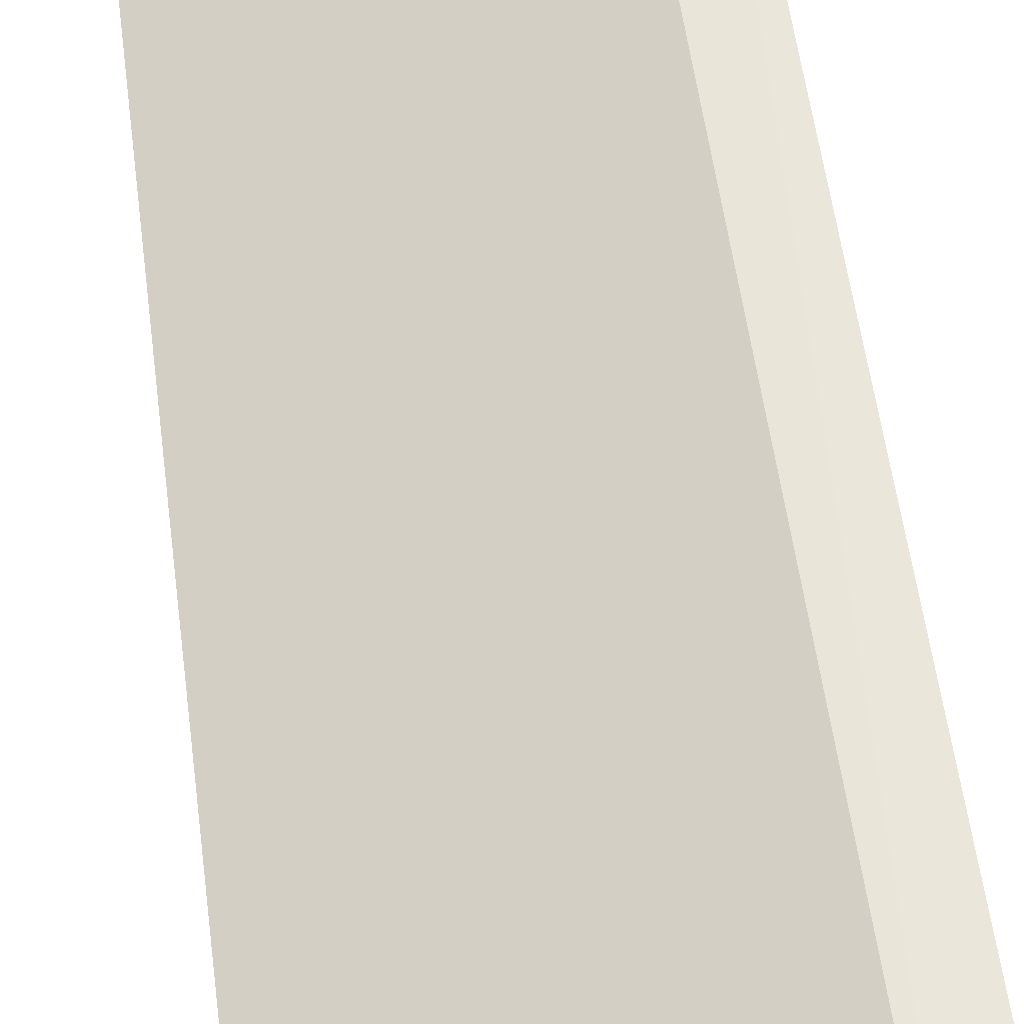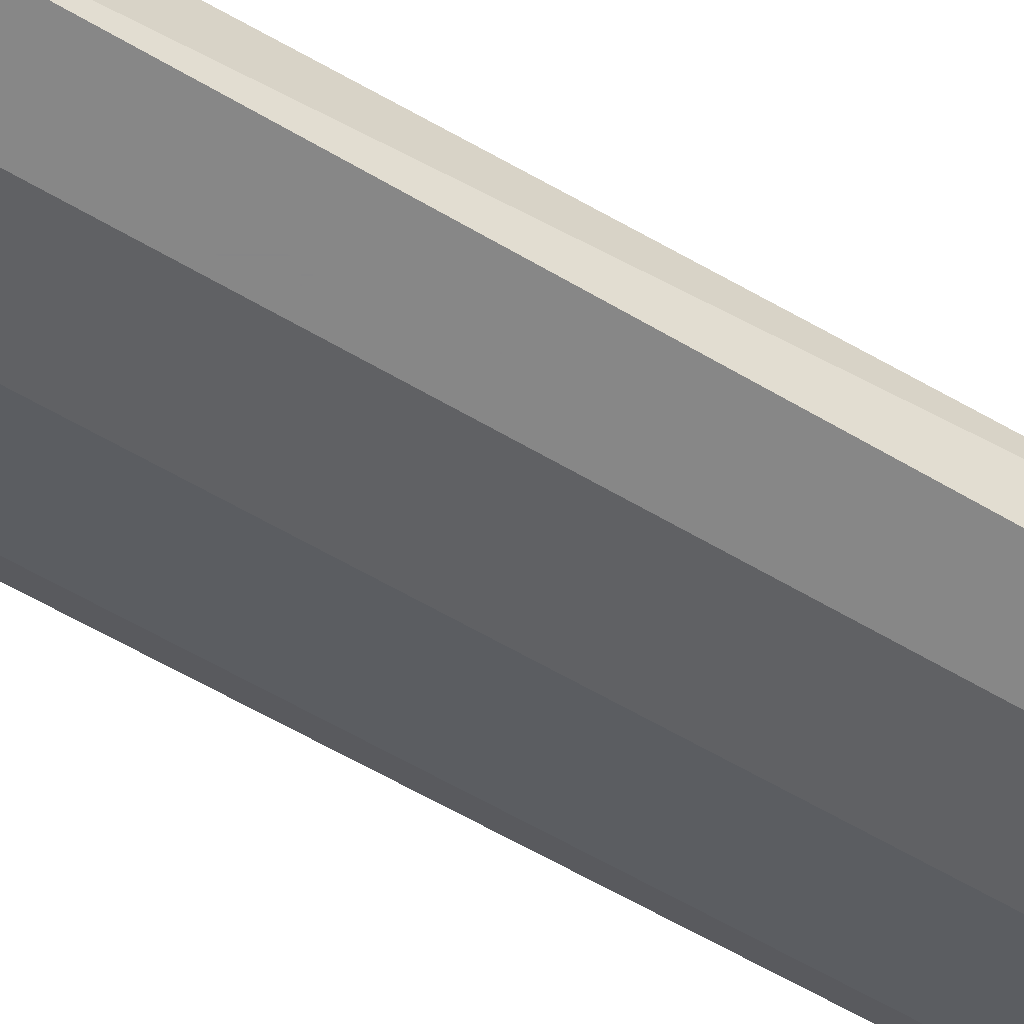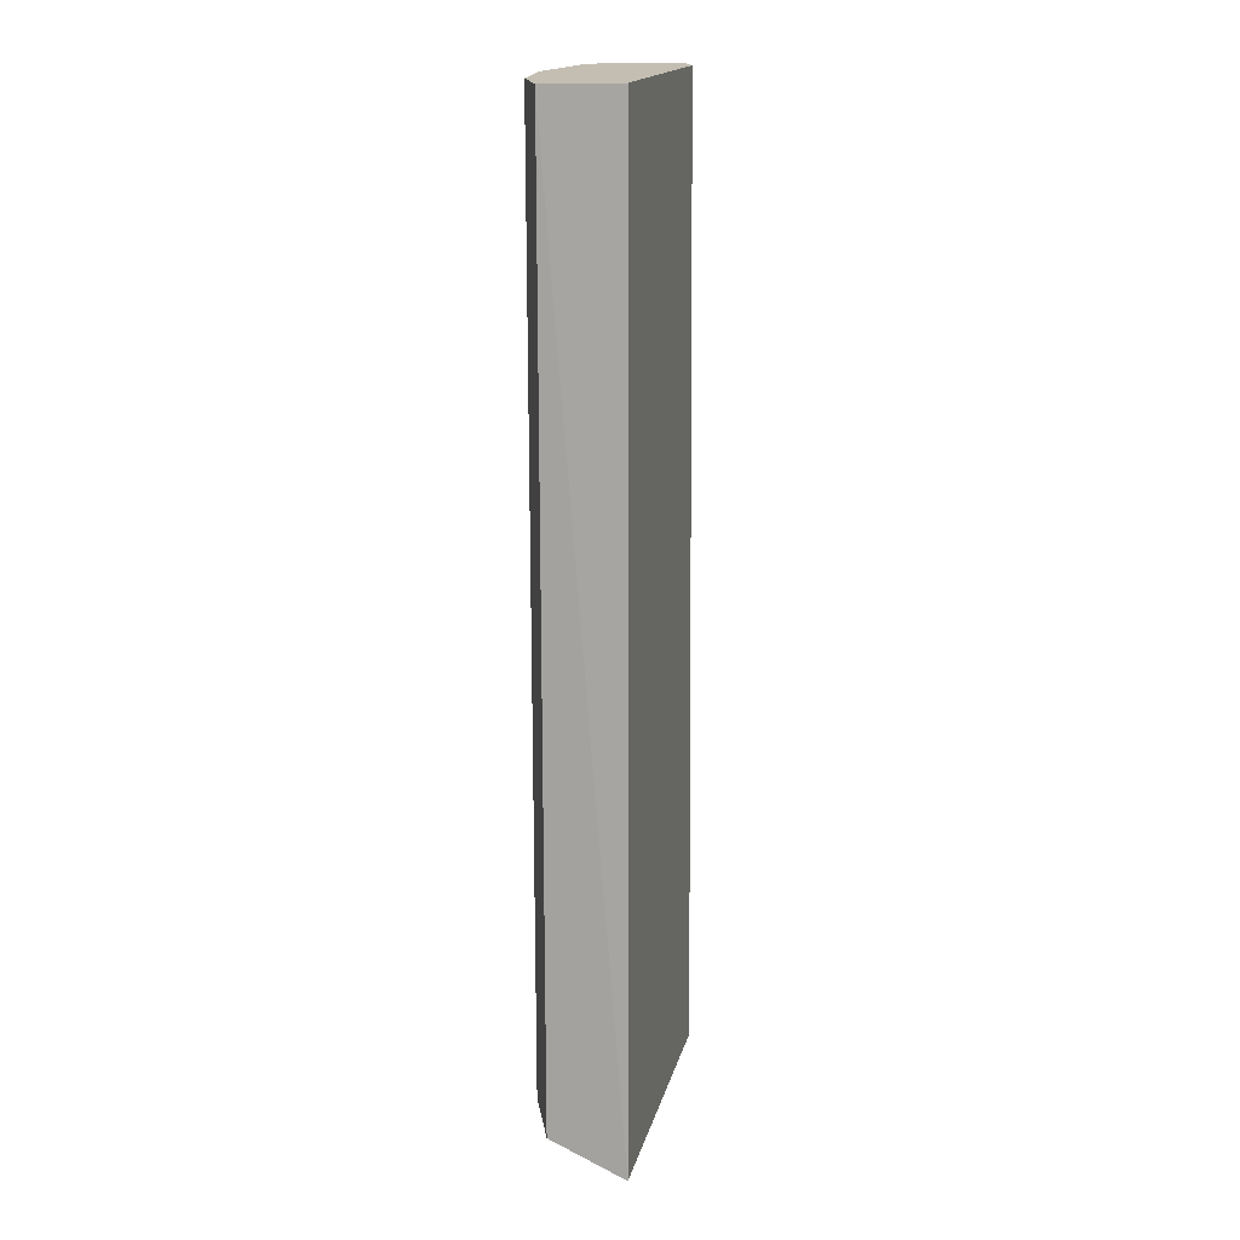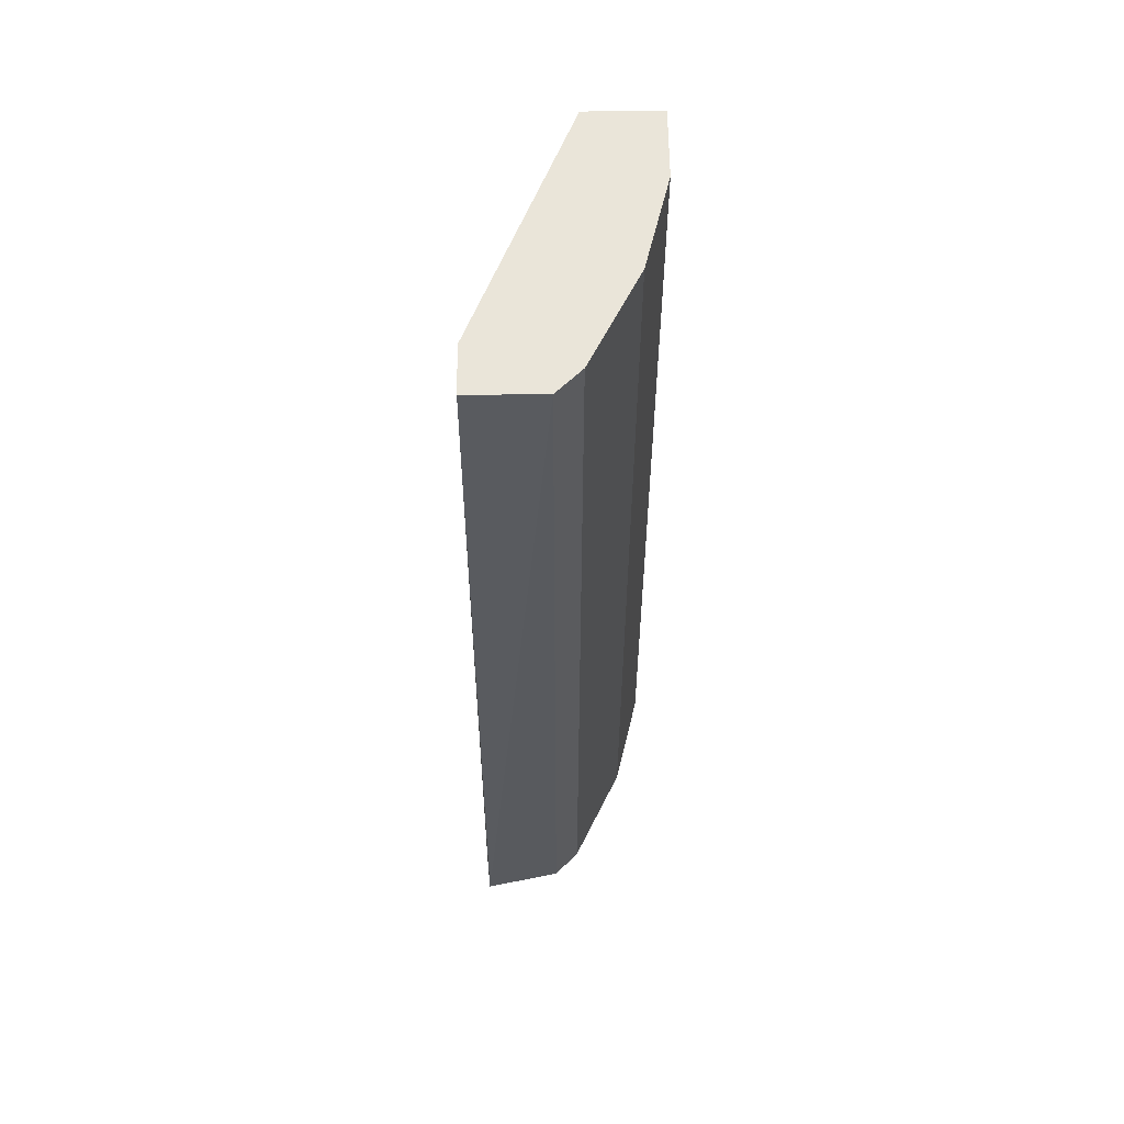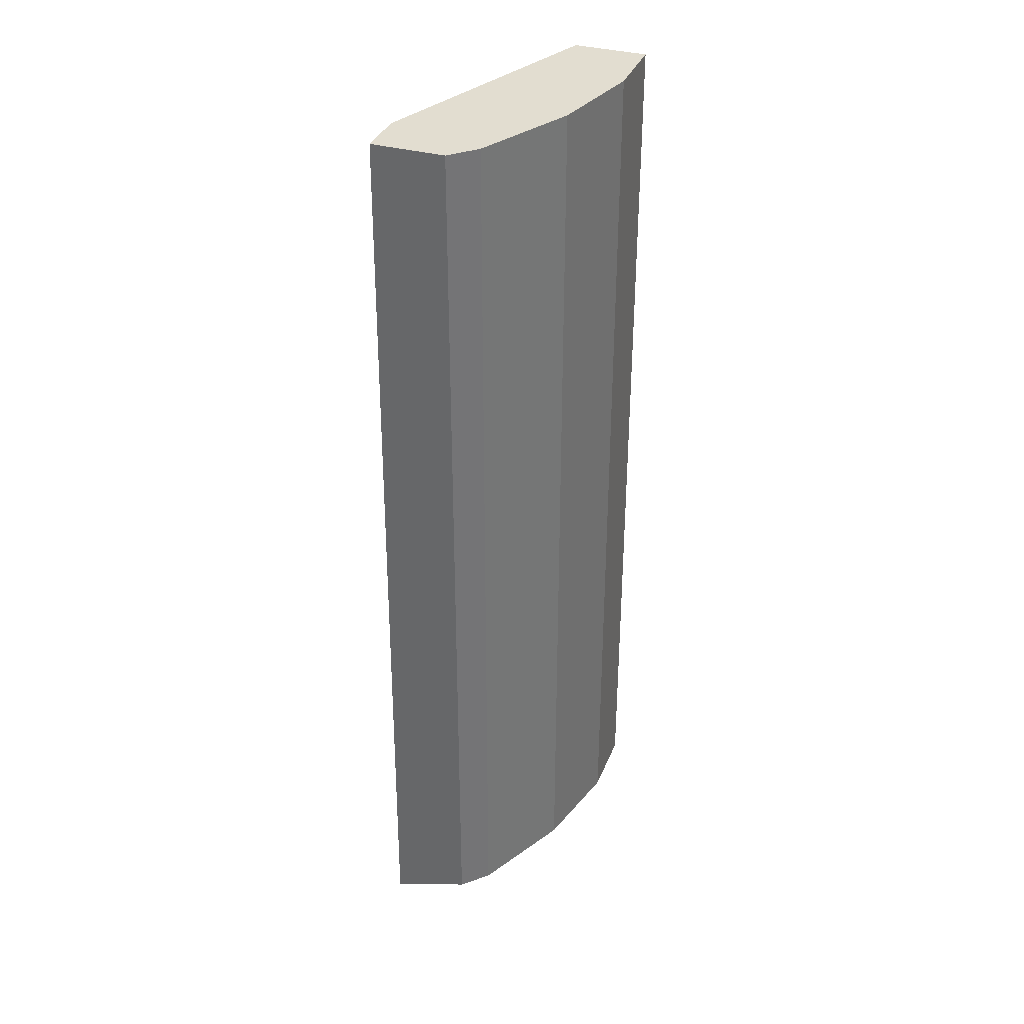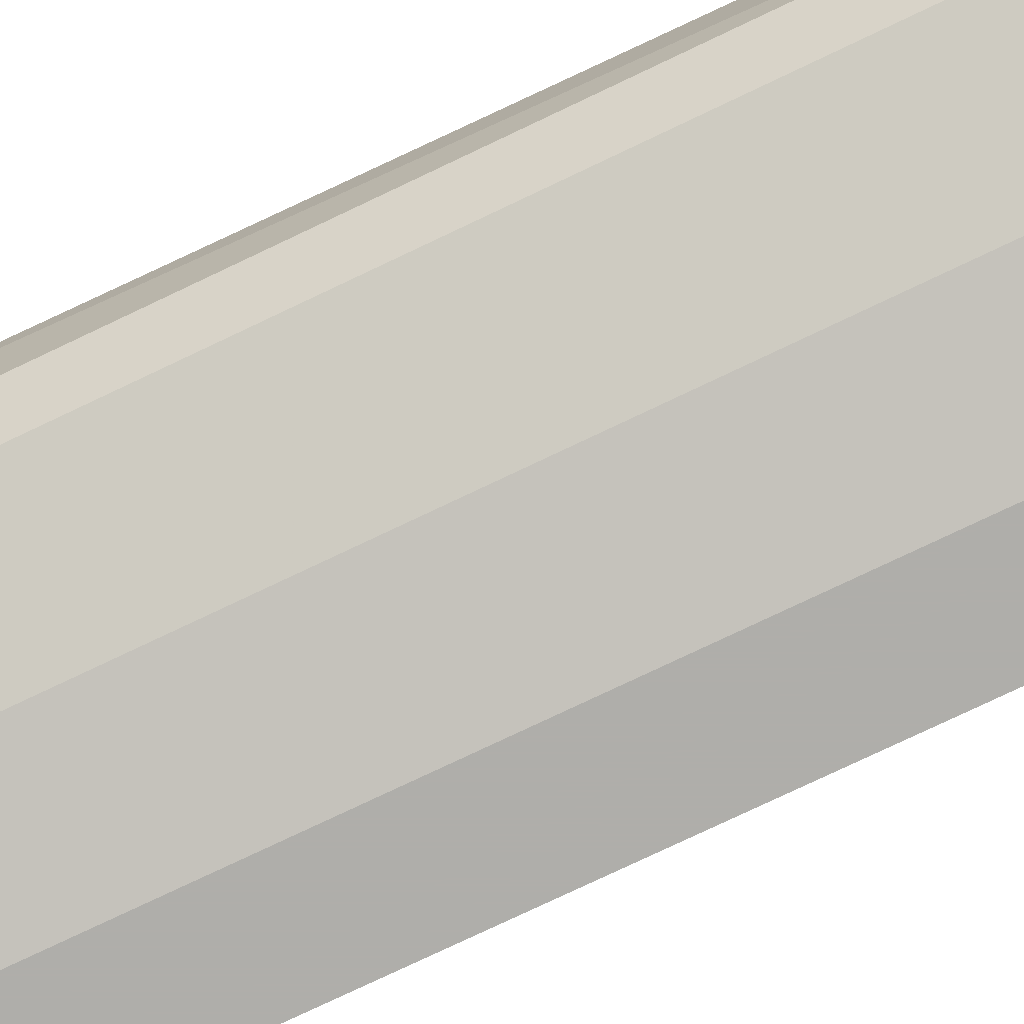
<metadata>
{"format":"obj","ext":"obj","renderer":"f3d","projection":"perspective","resolution":1024,"background":"white","views":[{"elev":58.6,"azim":-7.8,"up":"+Z"},{"elev":-62.3,"azim":-120.7,"up":"+Z"},{"elev":17.2,"azim":-98.9,"up":"+Y"},{"elev":58.3,"azim":89.4,"up":"+Y"},{"elev":35.3,"azim":110.1,"up":"+Y"},{"elev":-77.6,"azim":115.4,"up":"+Z"}]}
</metadata>
<code>
v 0.04545 0.2449 -0.2153
v -0.09092 -0.1871 -0.2607
v -0.0972 -0.2069 -0.2272
v 0.0485 -0.1967 -0.1794
v -0.09092 0.2449 -0.2266
v 0.02272 0.2449 -0.1812
v 0.03408 -0.1871 -0.2266
v -0.05681 0.2449 -0.2607
v -0.01137 -0.1871 -0.2494
v 0.02691 -0.2069 -0.1775
v -0.09092 0.2449 -0.2607
v -0.01137 0.2449 -0.2494
v 0.04545 0.2449 -0.1812
v -0.05681 -0.1871 -0.2607
v 0.04545 -0.1871 -0.2153
v 0.03408 0.2449 -0.2266
f 7 12 16
f 5 3 6
f 1 5 6
f 5 1 8
f 6 3 10
f 3 9 10
f 9 7 10
f 2 3 11
f 3 5 11
f 5 8 11
f 8 2 11
f 8 1 12
f 7 9 12
f 9 8 12
f 4 1 13
f 1 6 13
f 6 10 13
f 10 4 13
f 3 2 14
f 2 8 14
f 9 3 14
f 8 9 14
f 1 4 15
f 7 1 15
f 4 10 15
f 10 7 15
f 1 7 16
f 12 1 16

</code>
